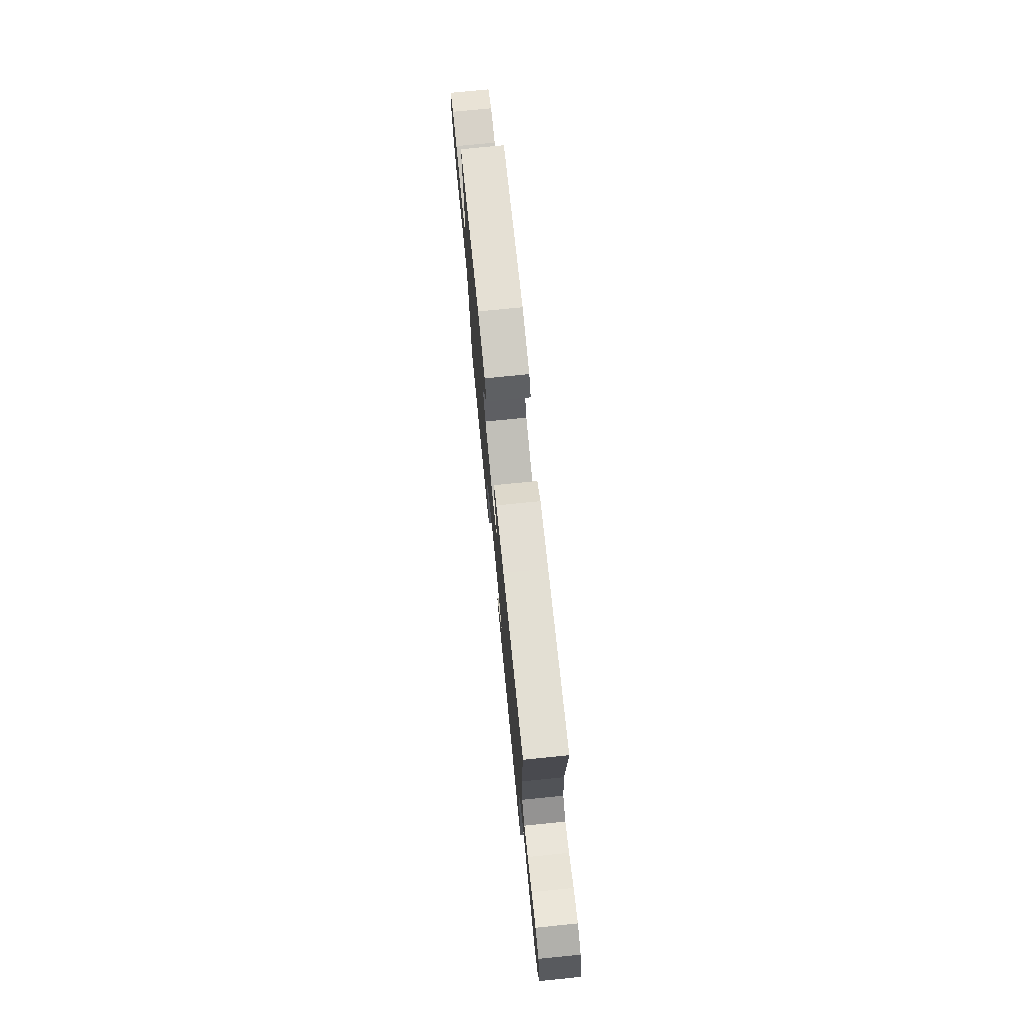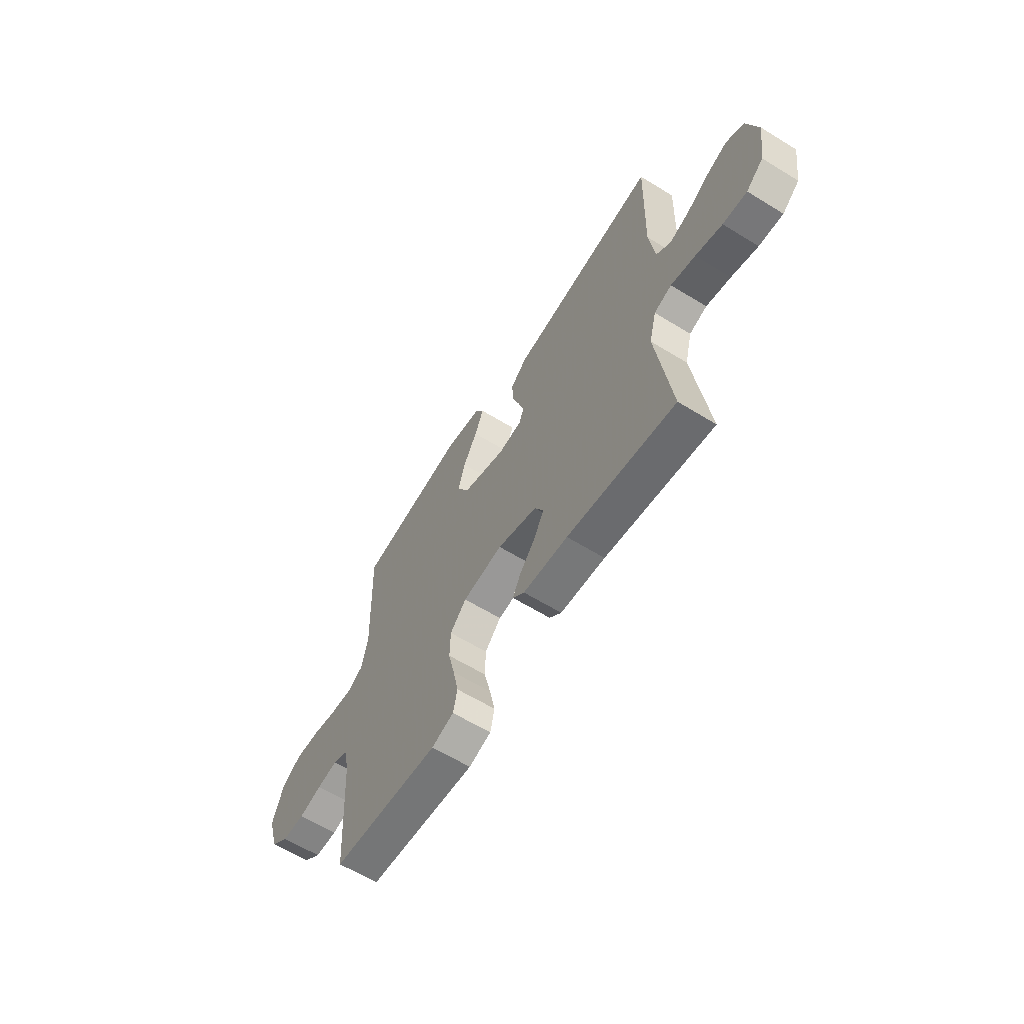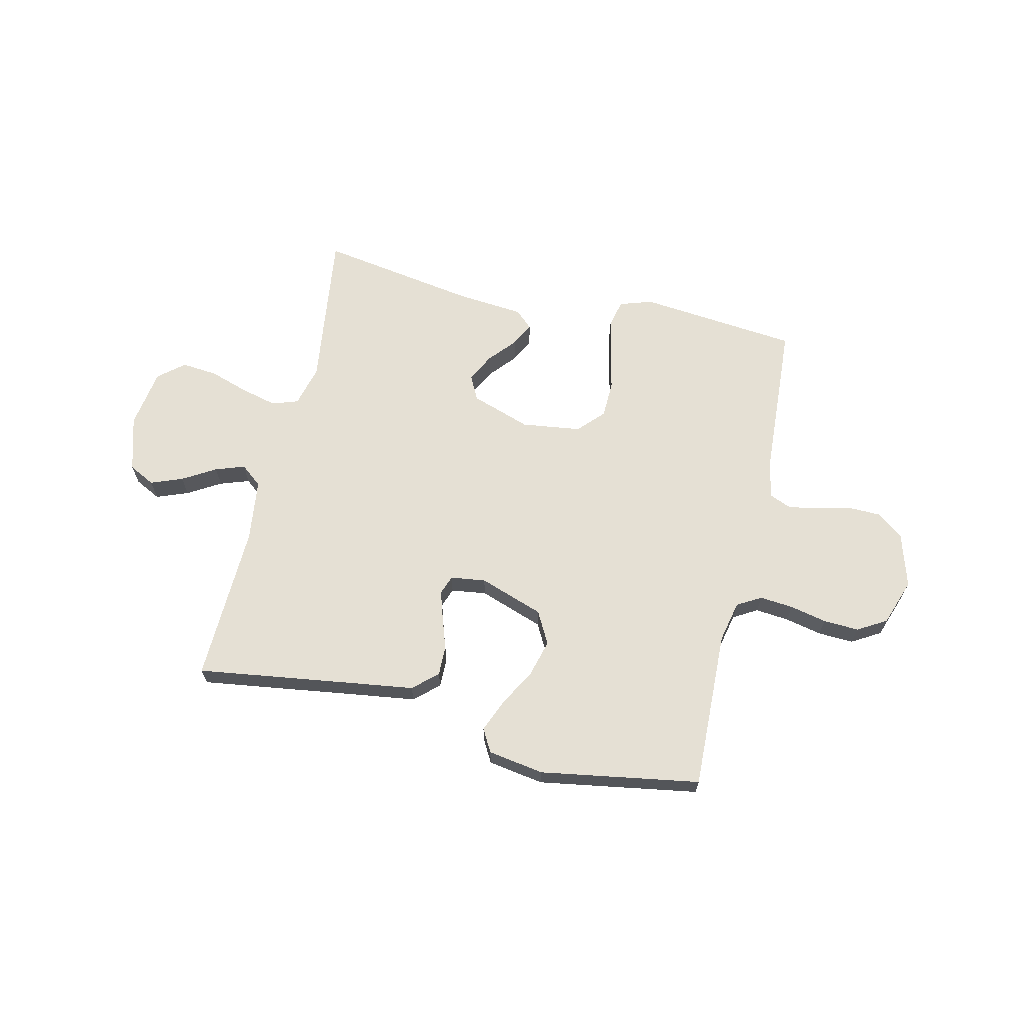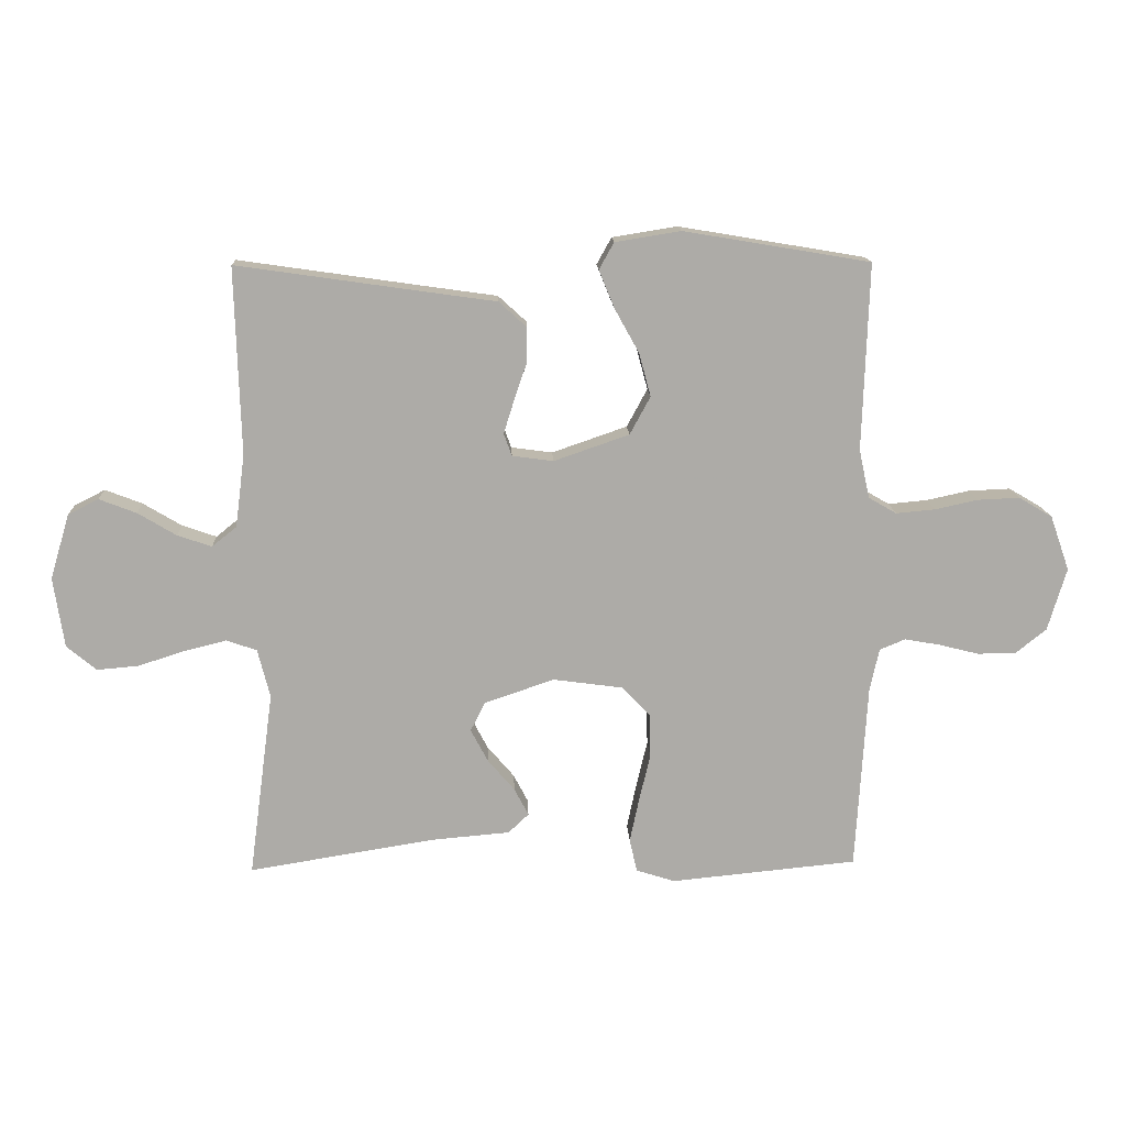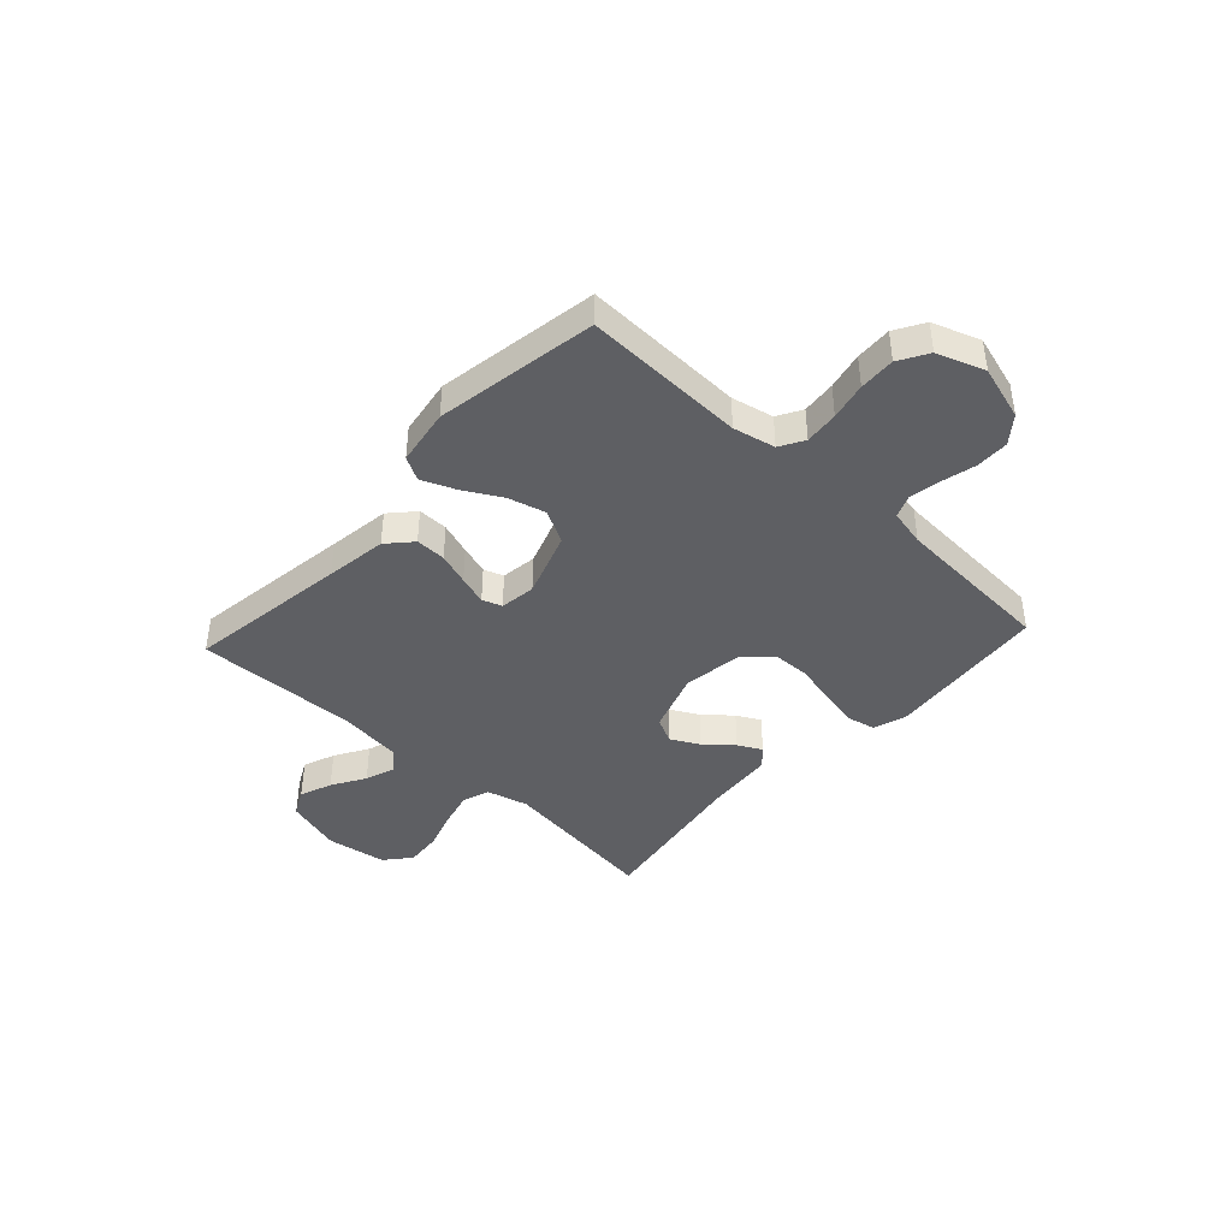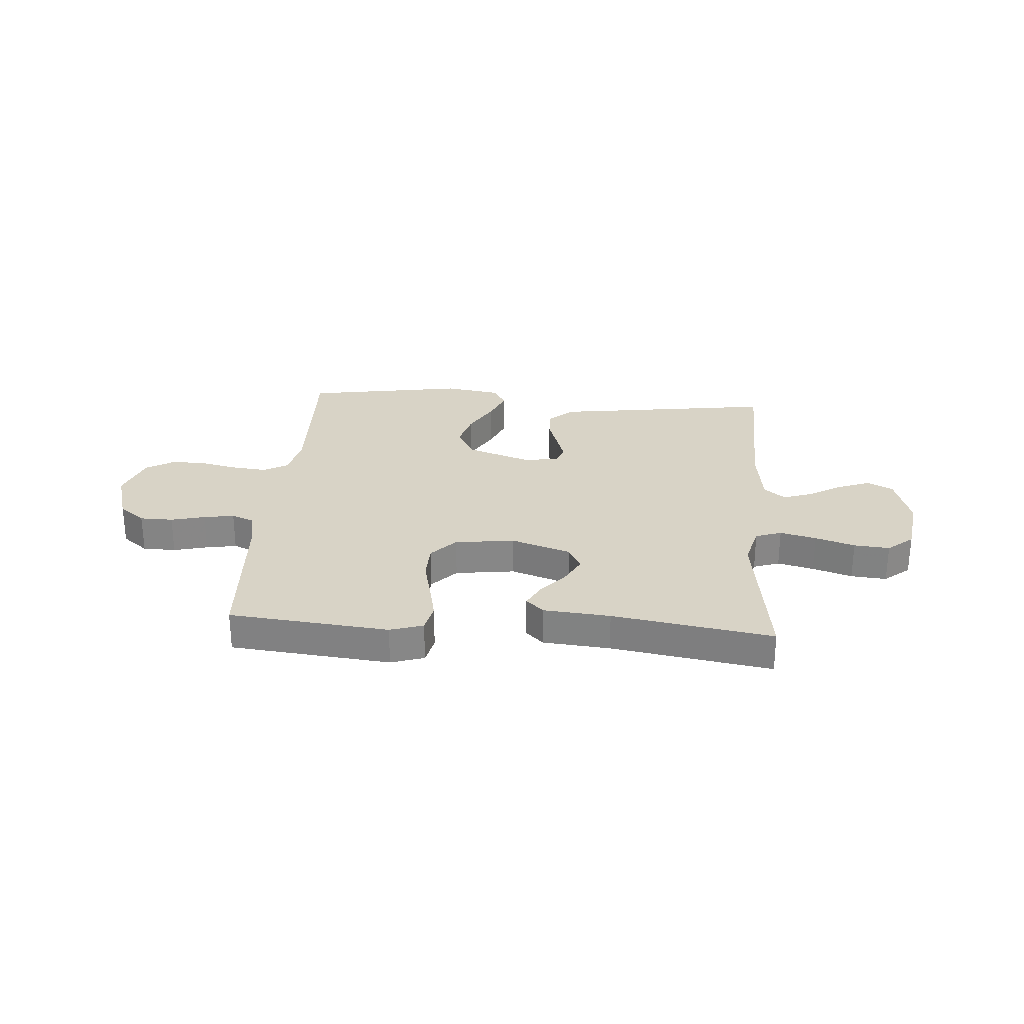
<metadata>
{"format":"obj","ext":"obj","renderer":"f3d","projection":"perspective","resolution":1024,"background":"white","views":[{"elev":74.9,"azim":-95.7,"up":"+Z"},{"elev":-61.9,"azim":-122.0,"up":"+Z"},{"elev":65.7,"azim":13.1,"up":"+Y"},{"elev":13.9,"azim":-2.2,"up":"+Z"},{"elev":-41.8,"azim":47.3,"up":"+Y"},{"elev":27.8,"azim":-175.7,"up":"+Y"}]}
</metadata>
<code>
v 0.5 0.07 0.5
v 0.49 0.07 0.2
v 0.507 0.07 0.122
v 0.552 0.07 0.096
v 0.615 0.07 0.102
v 0.684 0.07 0.117
v 0.751 0.07 0.12
v 0.805 0.07 0.088
v 0.836 0.07 0
v 0.806 0.07 -0.101
v 0.757 0.07 -0.14
v 0.695 0.07 -0.141
v 0.631 0.07 -0.125
v 0.574 0.07 -0.115
v 0.533 0.07 -0.132
v 0.518 0.07 -0.2
v 0.5 0.07 -0.5
v 0.2 0.07 -0.53
v 0.138 0.07 -0.51
v 0.126 0.07 -0.457
v 0.141 0.07 -0.386
v 0.159 0.07 -0.31
v 0.157 0.07 -0.24
v 0.112 0.07 -0.192
v 0 0.07 -0.177
v -0.112 0.07 -0.215
v -0.136 0.07 -0.262
v -0.108 0.07 -0.315
v -0.065 0.07 -0.365
v -0.042 0.07 -0.409
v -0.075 0.07 -0.44
v -0.2 0.07 -0.451
v -0.5 0.07 -0.5
v -0.46 0.07 -0.2
v -0.48 0.07 -0.122
v -0.529 0.07 -0.105
v -0.597 0.07 -0.122
v -0.671 0.07 -0.146
v -0.738 0.07 -0.152
v -0.786 0.07 -0.112
v -0.803 0.07 0
v -0.772 0.07 0.105
v -0.723 0.07 0.13
v -0.663 0.07 0.107
v -0.601 0.07 0.07
v -0.546 0.07 0.051
v -0.506 0.07 0.083
v -0.491 0.07 0.2
v -0.5 0.07 0.5
v -0.2 0.07 0.457
v -0.086 0.07 0.441
v -0.041 0.07 0.4
v -0.042 0.07 0.344
v -0.062 0.07 0.285
v -0.079 0.07 0.231
v -0.066 0.07 0.195
v 0 0.07 0.186
v 0.121 0.07 0.228
v 0.154 0.07 0.289
v 0.135 0.07 0.359
v 0.096 0.07 0.429
v 0.071 0.07 0.49
v 0.095 0.07 0.533
v 0.2 0.07 0.55
v 0.5 0 0.5
v 0.49 0 0.2
v 0.507 0 0.122
v 0.552 0 0.096
v 0.615 0 0.102
v 0.684 0 0.117
v 0.751 0 0.12
v 0.805 0 0.088
v 0.836 0 0
v 0.806 0 -0.101
v 0.757 0 -0.14
v 0.695 0 -0.141
v 0.631 0 -0.125
v 0.574 0 -0.115
v 0.533 0 -0.132
v 0.518 0 -0.2
v 0.5 0 -0.5
v 0.2 0 -0.53
v 0.138 0 -0.51
v 0.126 0 -0.457
v 0.141 0 -0.386
v 0.159 0 -0.31
v 0.157 0 -0.24
v 0.112 0 -0.192
v 0 0 -0.177
v -0.112 0 -0.215
v -0.136 0 -0.262
v -0.108 0 -0.315
v -0.065 0 -0.365
v -0.042 0 -0.409
v -0.075 0 -0.44
v -0.2 0 -0.451
v -0.5 0 -0.5
v -0.46 0 -0.2
v -0.48 0 -0.122
v -0.529 0 -0.105
v -0.597 0 -0.122
v -0.671 0 -0.146
v -0.738 0 -0.152
v -0.786 0 -0.112
v -0.803 0 0
v -0.772 0 0.105
v -0.723 0 0.13
v -0.663 0 0.107
v -0.601 0 0.07
v -0.546 0 0.051
v -0.506 0 0.083
v -0.491 0 0.2
v -0.5 0 0.5
v -0.2 0 0.457
v -0.086 0 0.441
v -0.041 0 0.4
v -0.042 0 0.344
v -0.062 0 0.285
v -0.079 0 0.231
v -0.066 0 0.195
v 0 0 0.186
v 0.121 0 0.228
v 0.154 0 0.289
v 0.135 0 0.359
v 0.096 0 0.429
v 0.071 0 0.49
v 0.095 0 0.533
v 0.2 0 0.55
f 64 1 2
f 63 64 2
f 62 63 2
f 61 62 2
f 60 61 2
f 59 60 2 3
f 58 59 3 4
f 57 58 4
f 56 57 4
f 52 53 54
f 51 52 54
f 50 51 54
f 50 54 55
f 49 50 55
f 48 49 55
f 47 48 55 56
f 43 44 45
f 42 43 45
f 41 42 45
f 40 41 45
f 39 40 45
f 38 39 45
f 37 38 45
f 36 37 45 46
f 47 56 4
f 46 47 4
f 36 46 4
f 35 36 4
f 30 31 32
f 29 30 32
f 28 29 32
f 32 33 34
f 28 32 34
f 27 28 34
f 20 21 22
f 19 20 22
f 18 19 22
f 17 18 22
f 16 17 22
f 15 16 22 23
f 14 15 23 24
f 11 12 13
f 10 11 13
f 9 10 13
f 8 9 13
f 7 8 13
f 6 7 13
f 5 6 13
f 5 13 14
f 14 24 25
f 5 14 25
f 4 5 25
f 26 27 34 35
f 4 25 26 35
f 66 65 128
f 66 128 127
f 66 127 126
f 66 126 125
f 66 125 124
f 67 66 124 123
f 68 67 123 122
f 68 122 121
f 68 121 120
f 118 117 116
f 118 116 115
f 118 115 114
f 119 118 114
f 119 114 113
f 119 113 112
f 120 119 112 111
f 109 108 107
f 109 107 106
f 109 106 105
f 109 105 104
f 109 104 103
f 109 103 102
f 109 102 101
f 110 109 101 100
f 68 120 111
f 68 111 110
f 68 110 100
f 68 100 99
f 96 95 94
f 96 94 93
f 96 93 92
f 98 97 96
f 98 96 92
f 98 92 91
f 86 85 84
f 86 84 83
f 86 83 82
f 86 82 81
f 86 81 80
f 87 86 80 79
f 88 87 79 78
f 77 76 75
f 77 75 74
f 77 74 73
f 77 73 72
f 77 72 71
f 77 71 70
f 77 70 69
f 78 77 69
f 89 88 78
f 89 78 69
f 89 69 68
f 99 98 91 90
f 99 90 89 68
f 1 65 66 2
f 2 66 67 3
f 3 67 68 4
f 4 68 69 5
f 5 69 70 6
f 6 70 71 7
f 7 71 72 8
f 8 72 73 9
f 9 73 74 10
f 10 74 75 11
f 11 75 76 12
f 12 76 77 13
f 13 77 78 14
f 14 78 79 15
f 15 79 80 16
f 16 80 81 17
f 17 81 82 18
f 18 82 83 19
f 19 83 84 20
f 20 84 85 21
f 21 85 86 22
f 22 86 87 23
f 23 87 88 24
f 24 88 89 25
f 25 89 90 26
f 26 90 91 27
f 27 91 92 28
f 28 92 93 29
f 29 93 94 30
f 30 94 95 31
f 31 95 96 32
f 32 96 97 33
f 33 97 98 34
f 34 98 99 35
f 35 99 100 36
f 36 100 101 37
f 37 101 102 38
f 38 102 103 39
f 39 103 104 40
f 40 104 105 41
f 41 105 106 42
f 42 106 107 43
f 43 107 108 44
f 44 108 109 45
f 45 109 110 46
f 46 110 111 47
f 47 111 112 48
f 48 112 113 49
f 49 113 114 50
f 50 114 115 51
f 51 115 116 52
f 52 116 117 53
f 53 117 118 54
f 54 118 119 55
f 55 119 120 56
f 56 120 121 57
f 57 121 122 58
f 58 122 123 59
f 59 123 124 60
f 60 124 125 61
f 61 125 126 62
f 62 126 127 63
f 63 127 128 64
f 64 128 65 1

</code>
